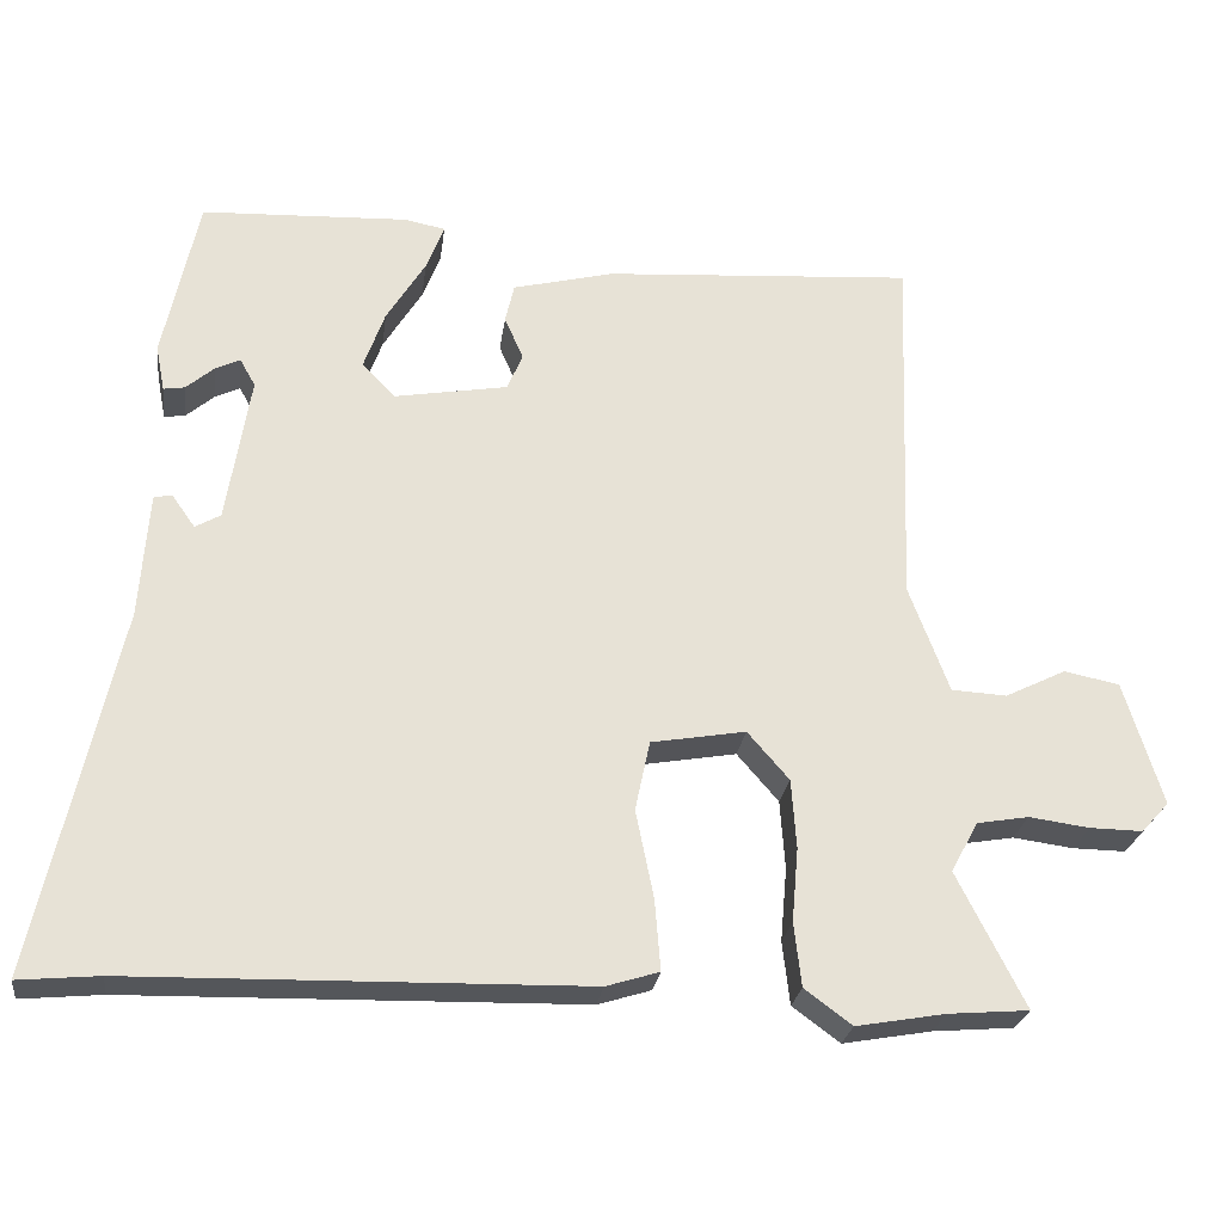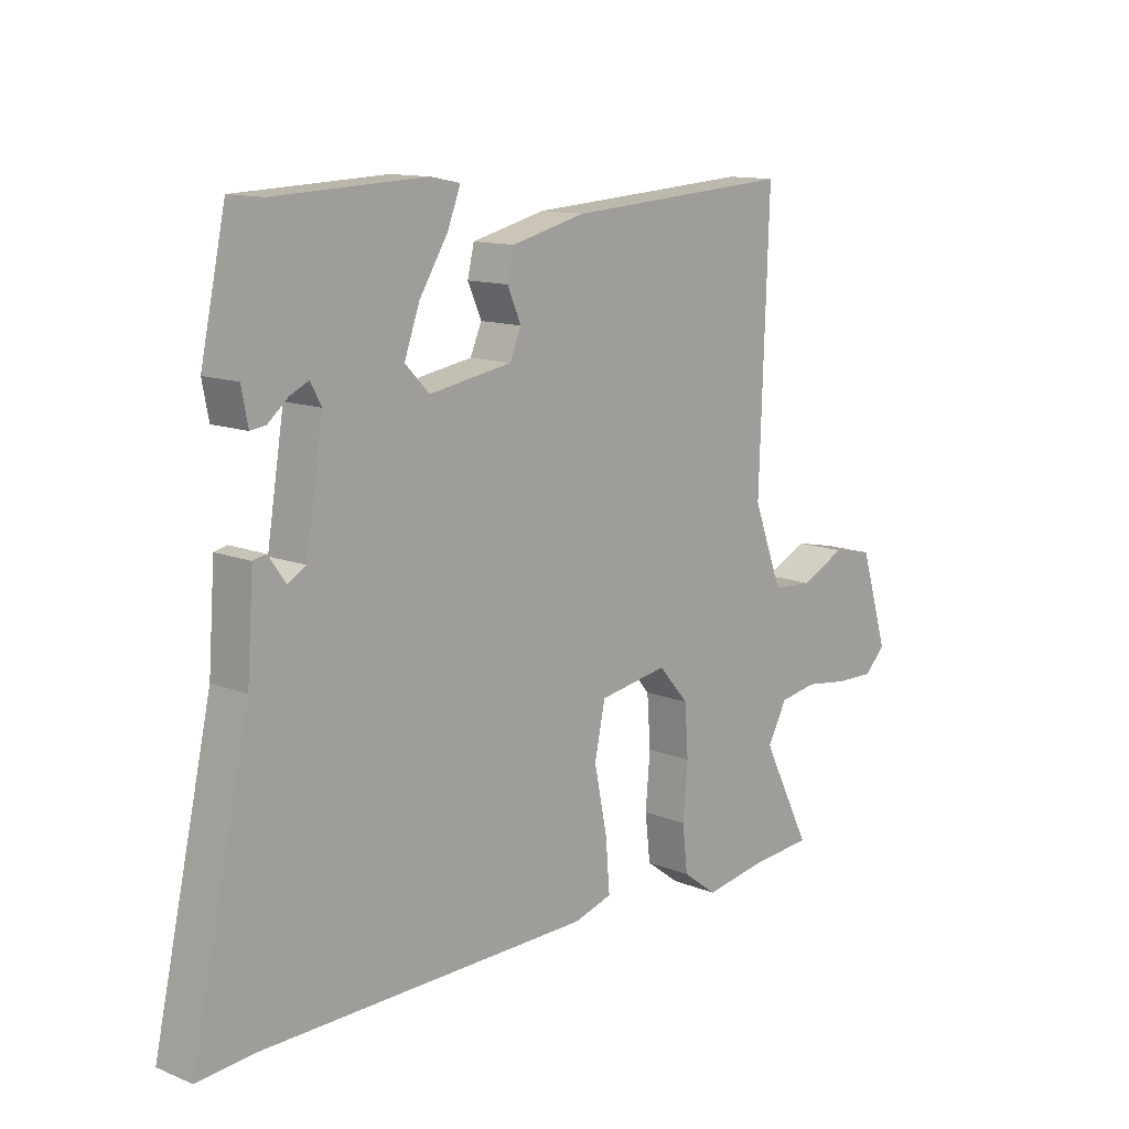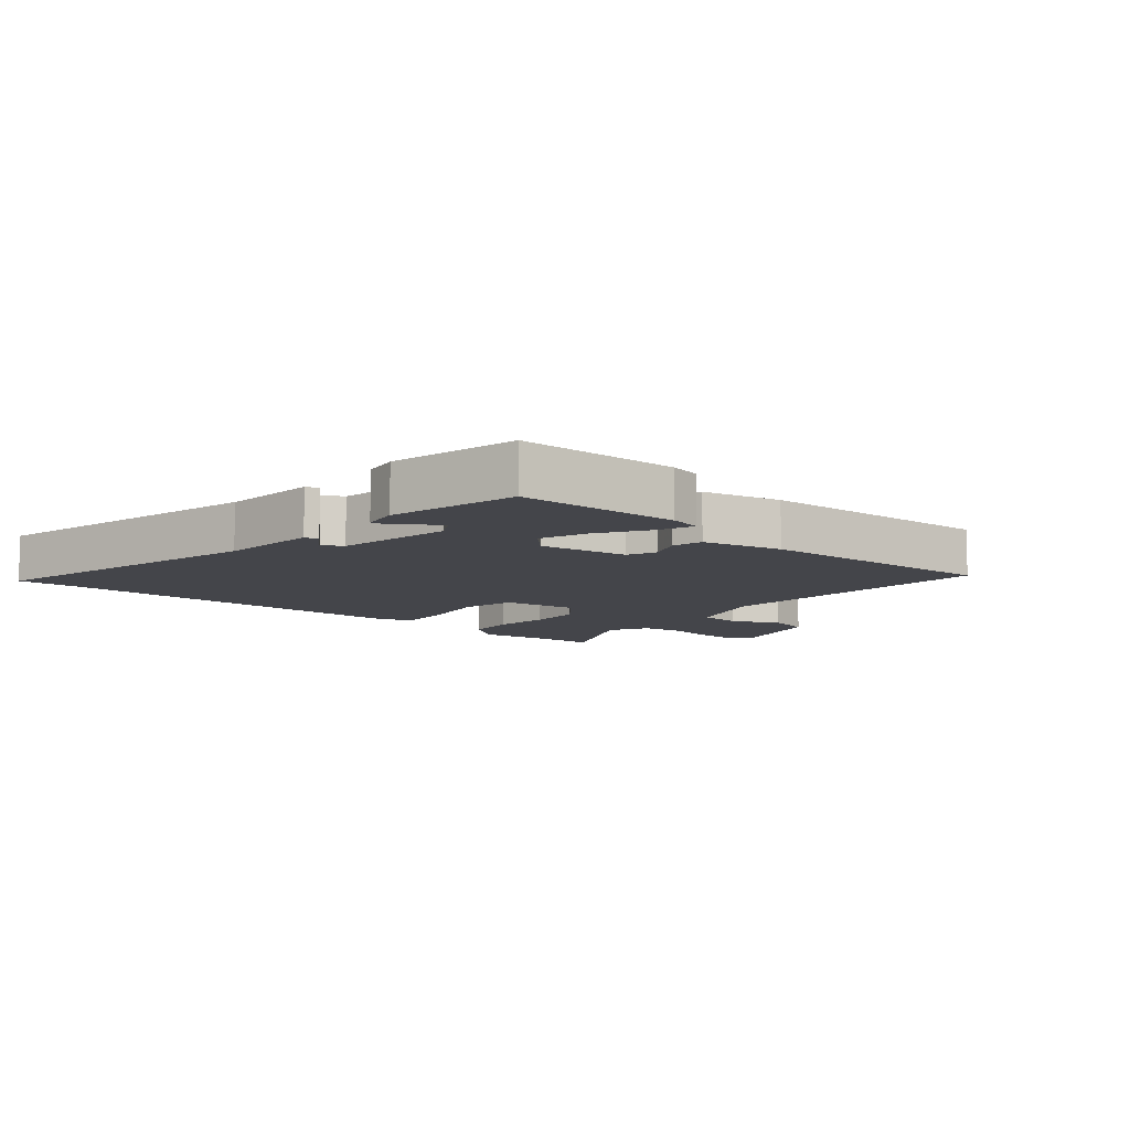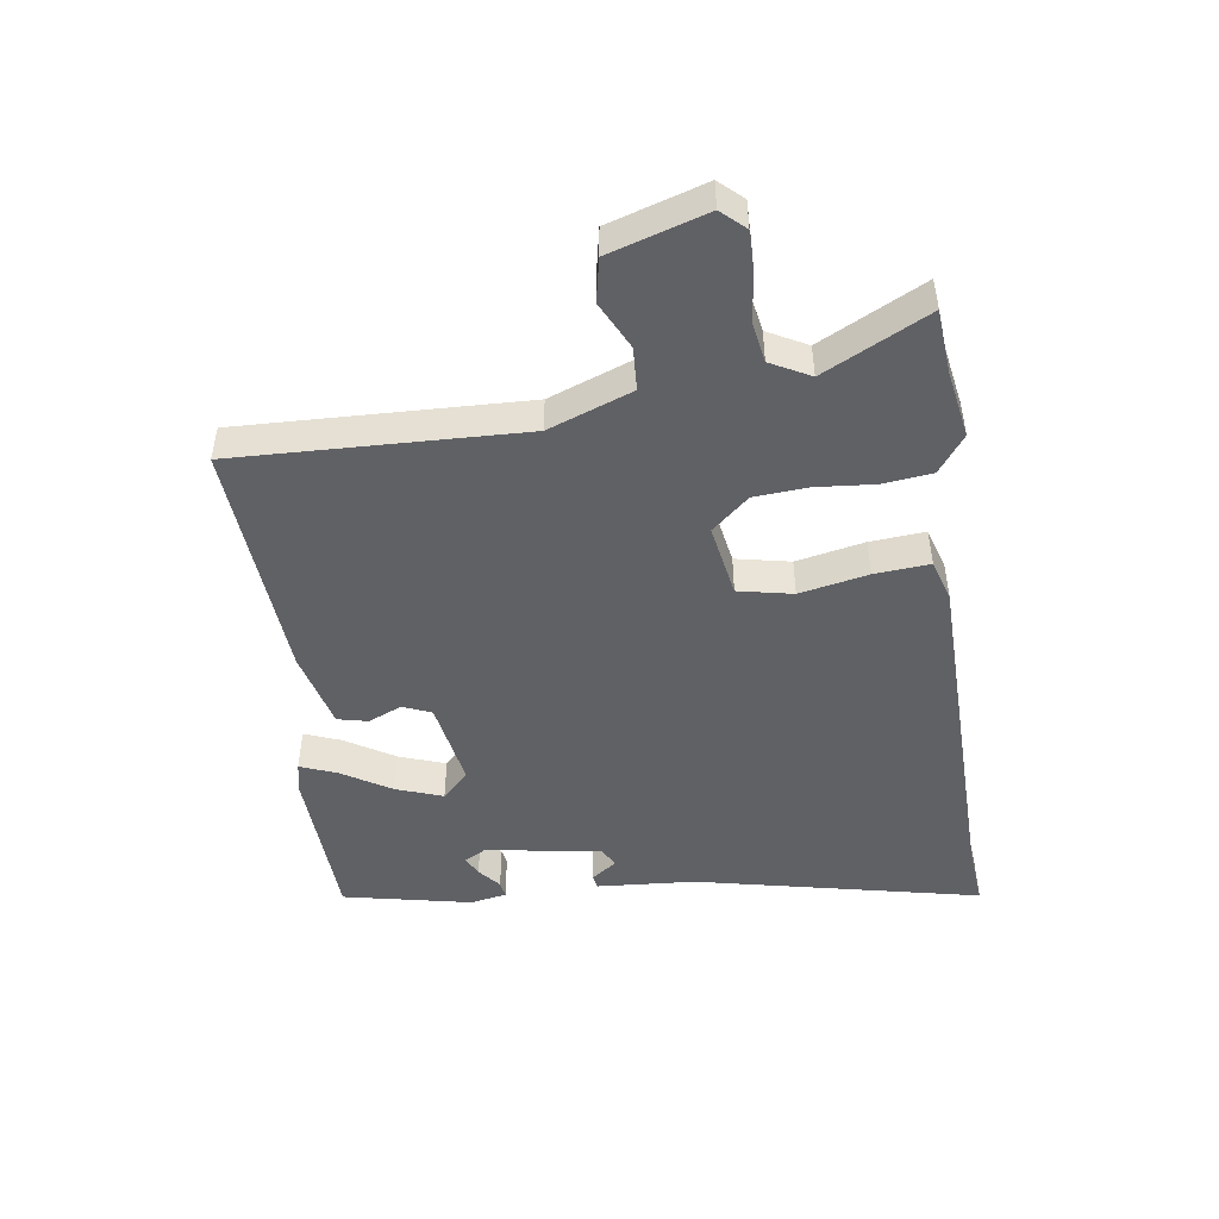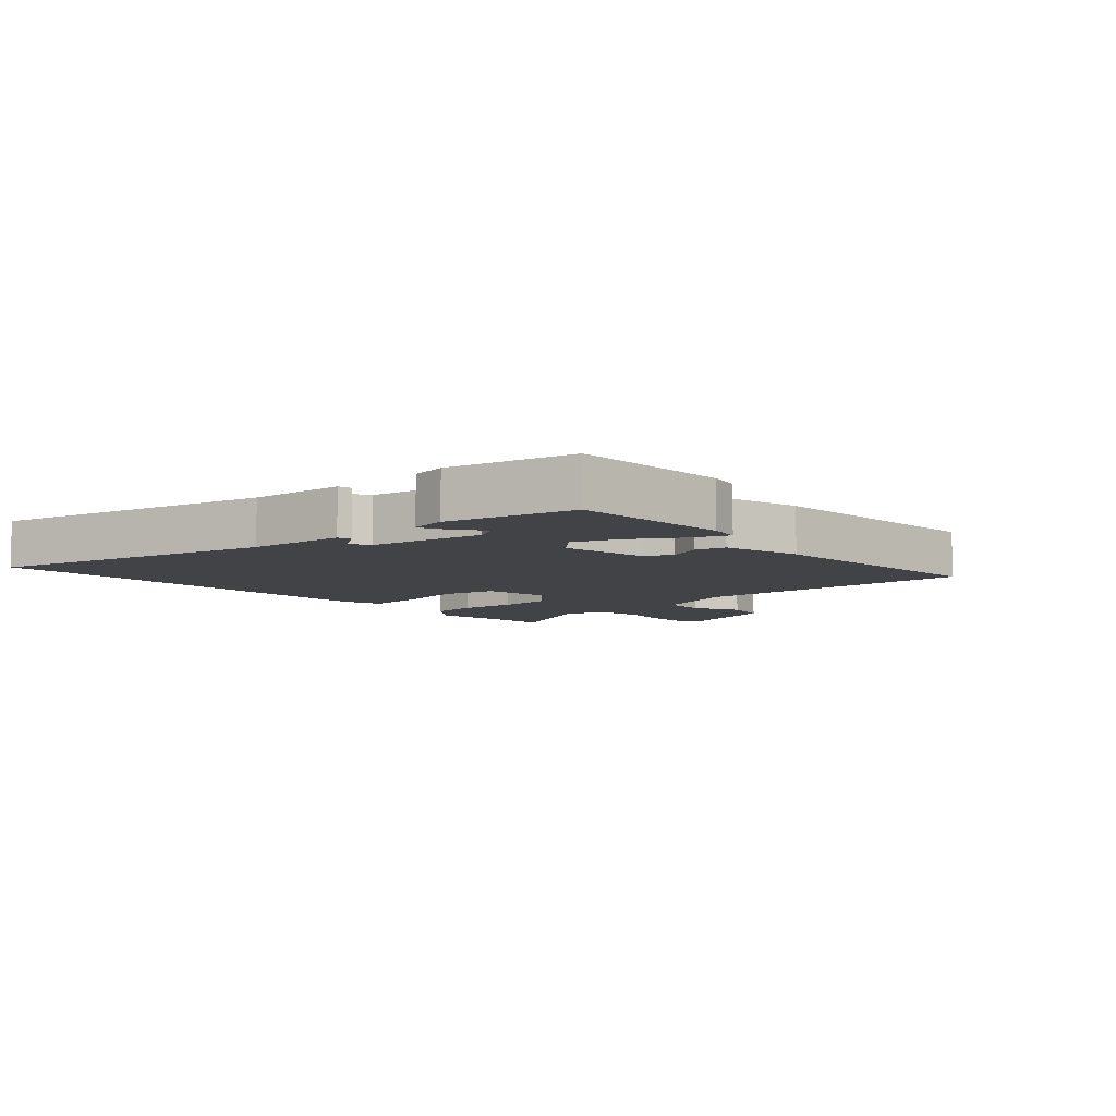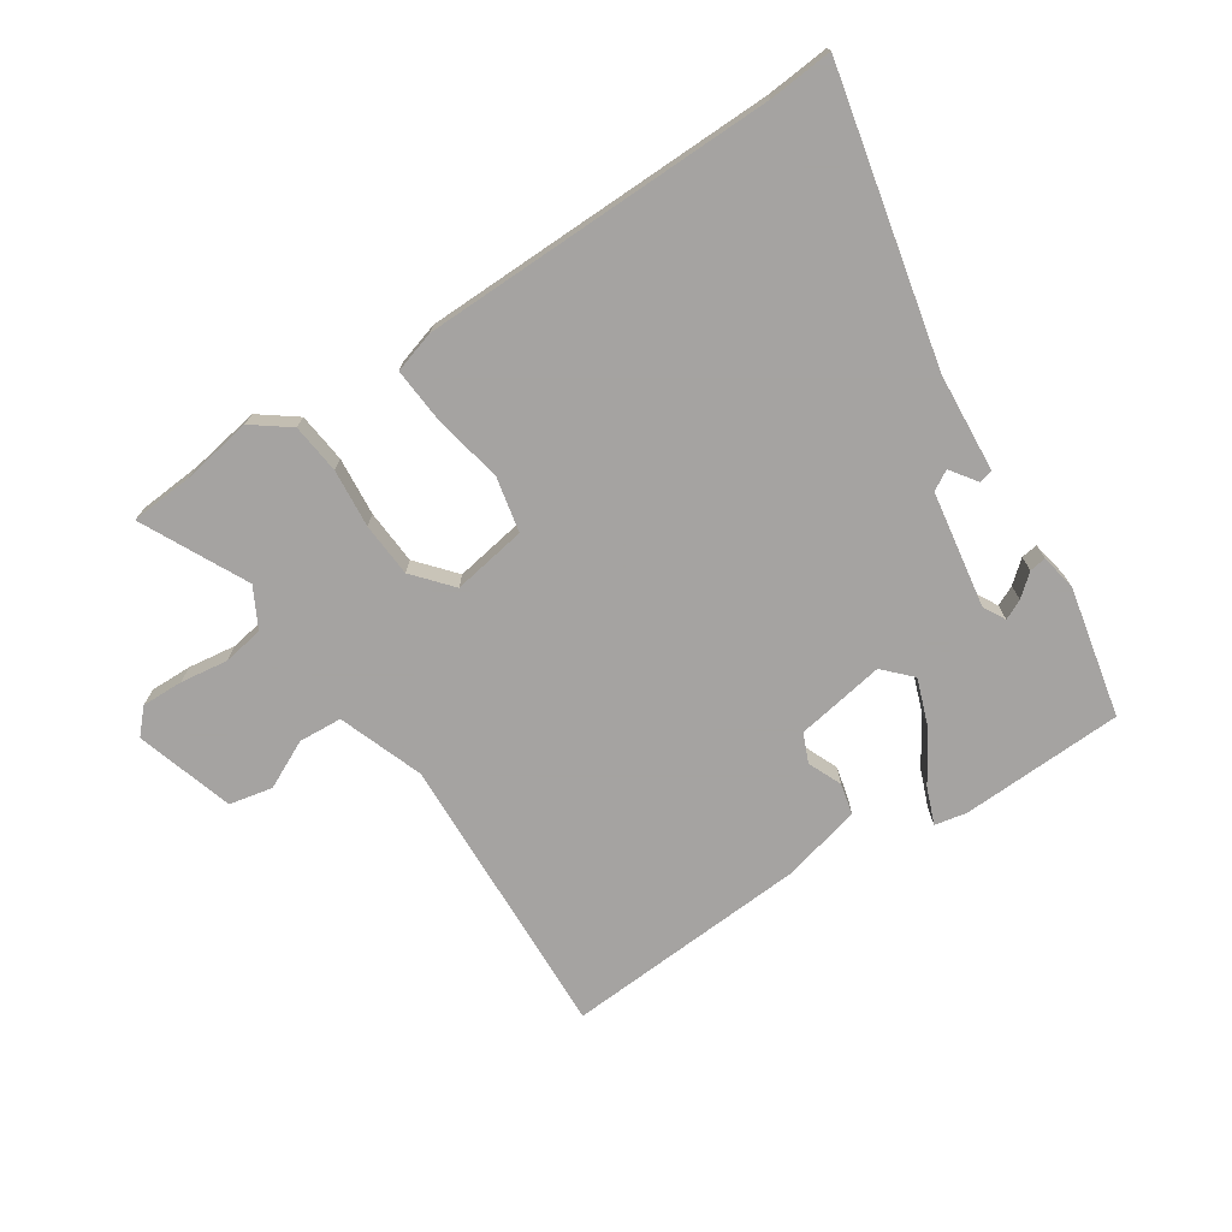
<metadata>
{"format":"obj","ext":"obj","renderer":"f3d","projection":"perspective","resolution":1024,"background":"white","views":[{"elev":-25.4,"azim":-7.6,"up":"+Z"},{"elev":12.5,"azim":-46.8,"up":"+Z"},{"elev":-9.3,"azim":-41.4,"up":"+Y"},{"elev":-47.9,"azim":98.2,"up":"+Y"},{"elev":-7.4,"azim":-48.2,"up":"+Y"},{"elev":-73.1,"azim":-146.9,"up":"+Y"}]}
</metadata>
<code>
v 0.592 0.07 -0.493
v 0.493 0.07 -0.501
v 0.384 0.07 -0.52
v 0.326 0.07 -0.477
v 0.317 0.07 -0.399
v 0.325 0.07 -0.308
v 0.319 0.07 -0.223
v 0.268 0.07 -0.164
v 0.152 0.07 -0.184
v 0.134 0.07 -0.27
v 0.156 0.07 -0.378
v 0.163 0.07 -0.465
v 0.098 0.07 -0.485
v -0.458 0.07 -0.496
v -0.557 0.07 -0.505
v -0.458 0.07 -0.055
v -0.447 0.07 0.1
v -0.425 0.07 0.105
v -0.396 0.07 0.064
v -0.365 0.07 0.082
v -0.336 0.07 0.264
v -0.355 0.07 0.298
v -0.386 0.07 0.283
v -0.42 0.07 0.254
v -0.446 0.07 0.25
v -0.457 0.07 0.307
v -0.414 0.07 0.51
v -0.159 0.07 0.521
v -0.109 0.07 0.511
v -0.131 0.07 0.454
v -0.179 0.07 0.376
v -0.205 0.07 0.303
v -0.164 0.07 0.261
v -0.025 0.07 0.285
v -0.006 0.07 0.33
v -0.029 0.07 0.383
v -0.018 0.07 0.431
v 0.106 0.07 0.462
v 0.488 0.07 0.488
v 0.472 0.07 0.037
v 0.521 0.07 -0.095
v 0.589 0.07 -0.099
v 0.664 0.07 -0.062
v 0.732 0.07 -0.076
v 0.779 0.07 -0.229
v 0.745 0.07 -0.266
v 0.68 0.07 -0.265
v 0.606 0.07 -0.255
v 0.542 0.07 -0.266
v 0.509 0.07 -0.328
v 0.592 0 -0.493
v 0.493 0 -0.501
v 0.384 0 -0.52
v 0.326 0 -0.477
v 0.317 0 -0.399
v 0.325 0 -0.308
v 0.319 0 -0.223
v 0.268 0 -0.164
v 0.152 0 -0.184
v 0.134 0 -0.27
v 0.156 0 -0.378
v 0.163 0 -0.465
v 0.098 0 -0.485
v -0.458 0 -0.496
v -0.557 0 -0.505
v -0.458 0 -0.055
v -0.447 0 0.1
v -0.425 0 0.105
v -0.396 0 0.064
v -0.365 0 0.082
v -0.336 0 0.264
v -0.355 0 0.298
v -0.386 0 0.283
v -0.42 0 0.254
v -0.446 0 0.25
v -0.457 0 0.307
v -0.414 0 0.51
v -0.159 0 0.521
v -0.109 0 0.511
v -0.131 0 0.454
v -0.179 0 0.376
v -0.205 0 0.303
v -0.164 0 0.261
v -0.025 0 0.285
v -0.006 0 0.33
v -0.029 0 0.383
v -0.018 0 0.431
v 0.106 0 0.462
v 0.488 0 0.488
v 0.472 0 0.037
v 0.521 0 -0.095
v 0.589 0 -0.099
v 0.664 0 -0.062
v 0.732 0 -0.076
v 0.779 0 -0.229
v 0.745 0 -0.266
v 0.68 0 -0.265
v 0.606 0 -0.255
v 0.542 0 -0.266
v 0.509 0 -0.328
f 45 46 47 48
f 43 44 45 48
f 42 43 48 49
f 41 42 49 50
f 37 38 39 40
f 35 36 37 40
f 34 35 40 41
f 33 34 41 50
f 28 29 30 31
f 28 31 32
f 27 28 32
f 23 24 25 26
f 22 23 26 27
f 21 22 27 32
f 16 17 18 19
f 14 15 16 19
f 14 19 20
f 13 14 20
f 10 11 12 13
f 10 13 20 21
f 3 4 5 6
f 2 3 6 7
f 1 2 7
f 50 1 7 8
f 10 21 32 33
f 9 10 33
f 8 9 33
f 8 33 50
f 98 97 96 95
f 98 95 94 93
f 99 98 93 92
f 100 99 92 91
f 90 89 88 87
f 90 87 86 85
f 91 90 85 84
f 100 91 84 83
f 81 80 79 78
f 82 81 78
f 82 78 77
f 76 75 74 73
f 77 76 73 72
f 82 77 72 71
f 69 68 67 66
f 69 66 65 64
f 70 69 64
f 70 64 63
f 63 62 61 60
f 71 70 63 60
f 56 55 54 53
f 57 56 53 52
f 57 52 51
f 58 57 51 100
f 83 82 71 60
f 83 60 59
f 83 59 58
f 100 83 58
f 1 51 52 2
f 2 52 53 3
f 3 53 54 4
f 4 54 55 5
f 5 55 56 6
f 6 56 57 7
f 7 57 58 8
f 8 58 59 9
f 9 59 60 10
f 10 60 61 11
f 11 61 62 12
f 12 62 63 13
f 13 63 64 14
f 14 64 65 15
f 15 65 66 16
f 16 66 67 17
f 17 67 68 18
f 18 68 69 19
f 19 69 70 20
f 20 70 71 21
f 21 71 72 22
f 22 72 73 23
f 23 73 74 24
f 24 74 75 25
f 25 75 76 26
f 26 76 77 27
f 27 77 78 28
f 28 78 79 29
f 29 79 80 30
f 30 80 81 31
f 31 81 82 32
f 32 82 83 33
f 33 83 84 34
f 34 84 85 35
f 35 85 86 36
f 36 86 87 37
f 37 87 88 38
f 38 88 89 39
f 39 89 90 40
f 40 90 91 41
f 41 91 92 42
f 42 92 93 43
f 43 93 94 44
f 44 94 95 45
f 45 95 96 46
f 46 96 97 47
f 47 97 98 48
f 48 98 99 49
f 49 99 100 50
f 50 100 51 1

</code>
